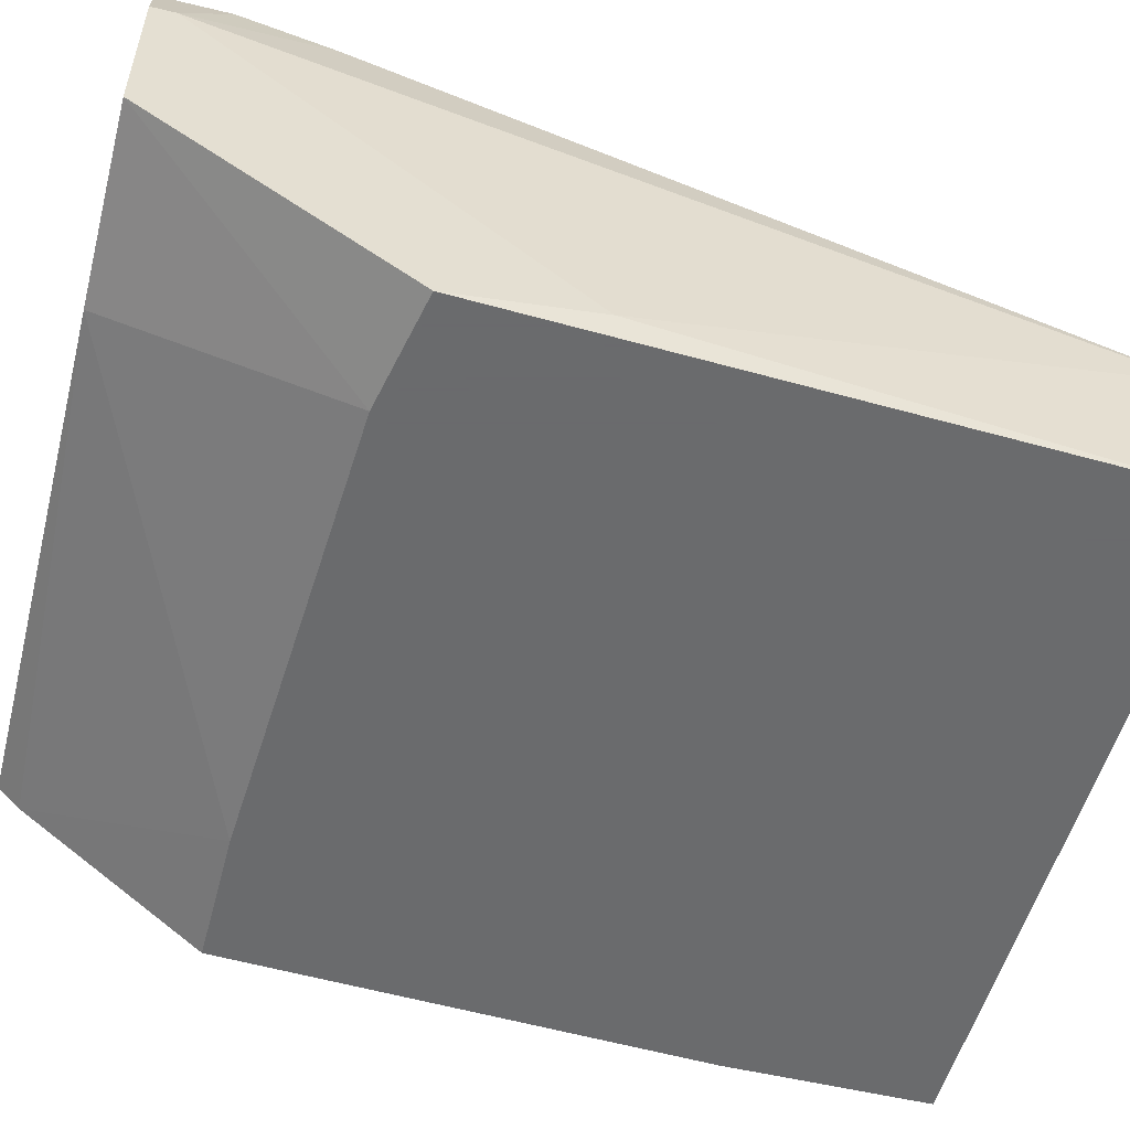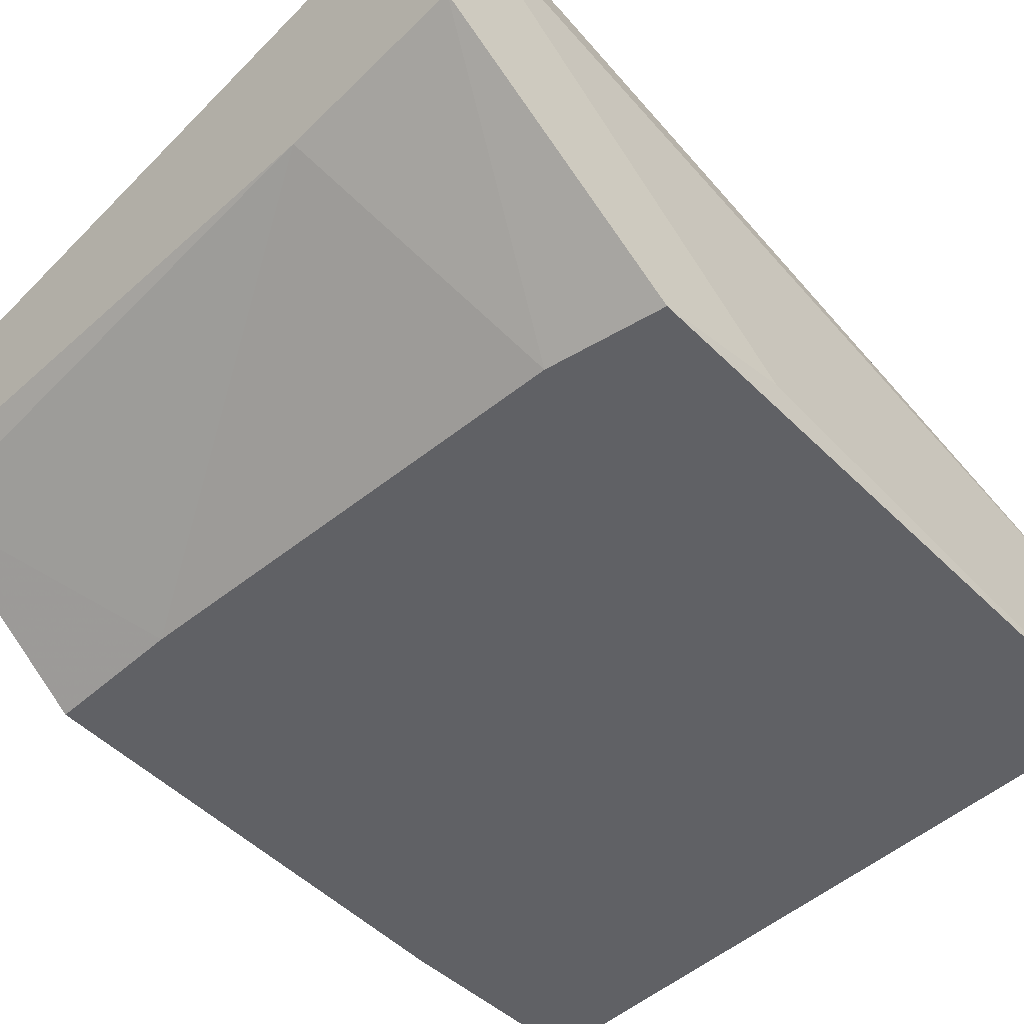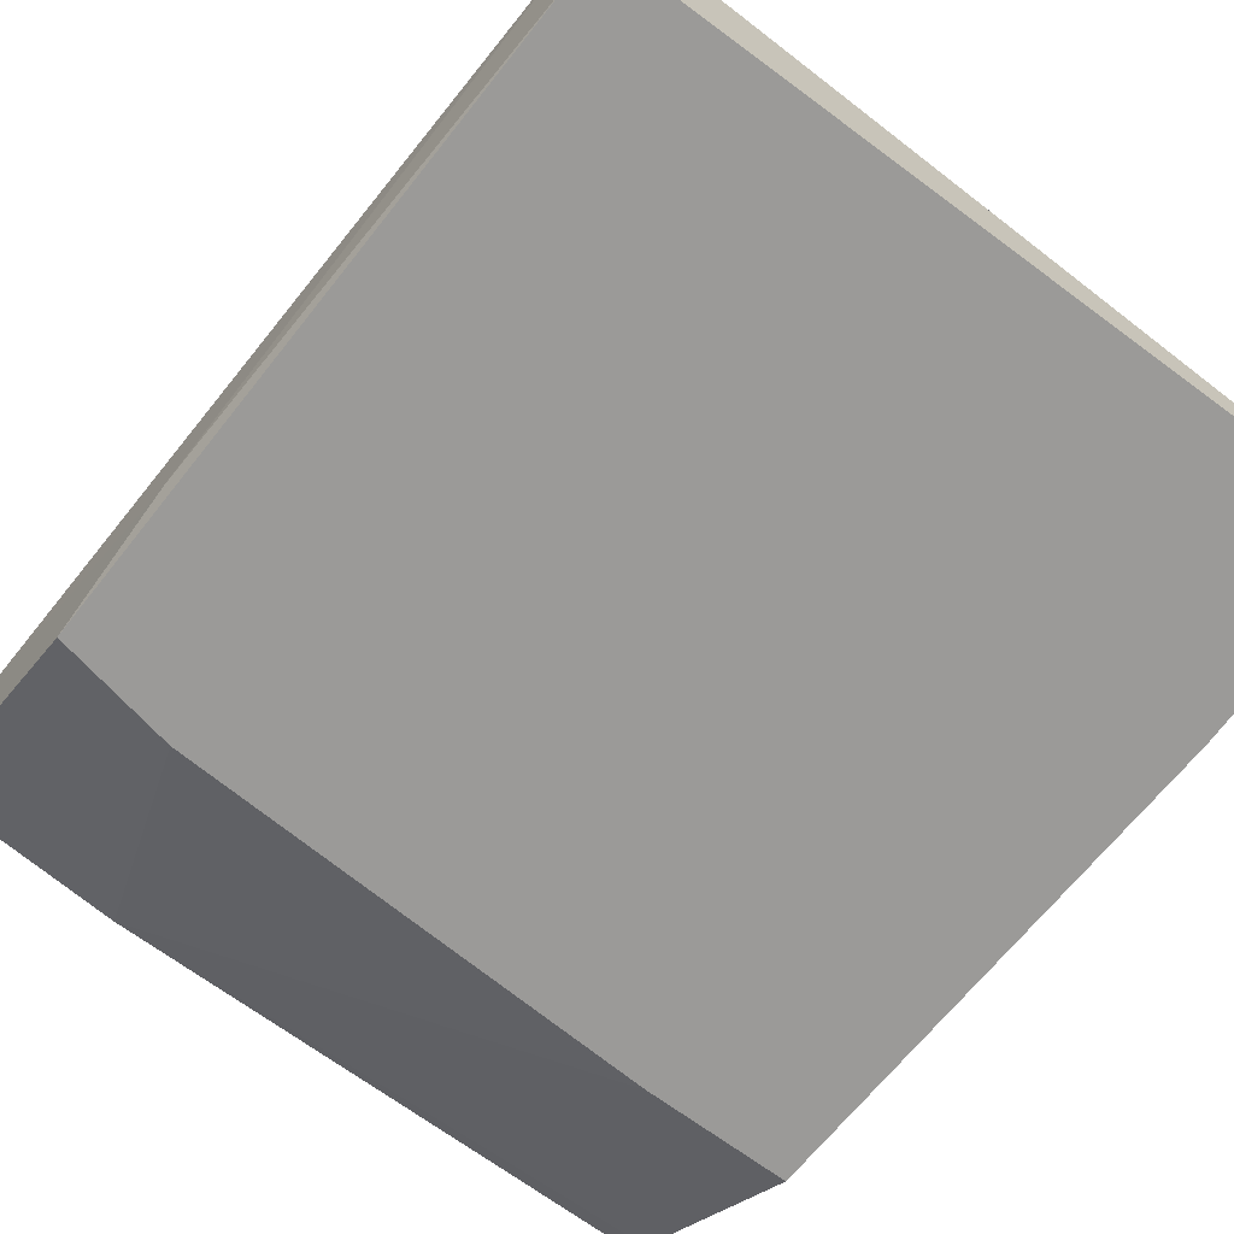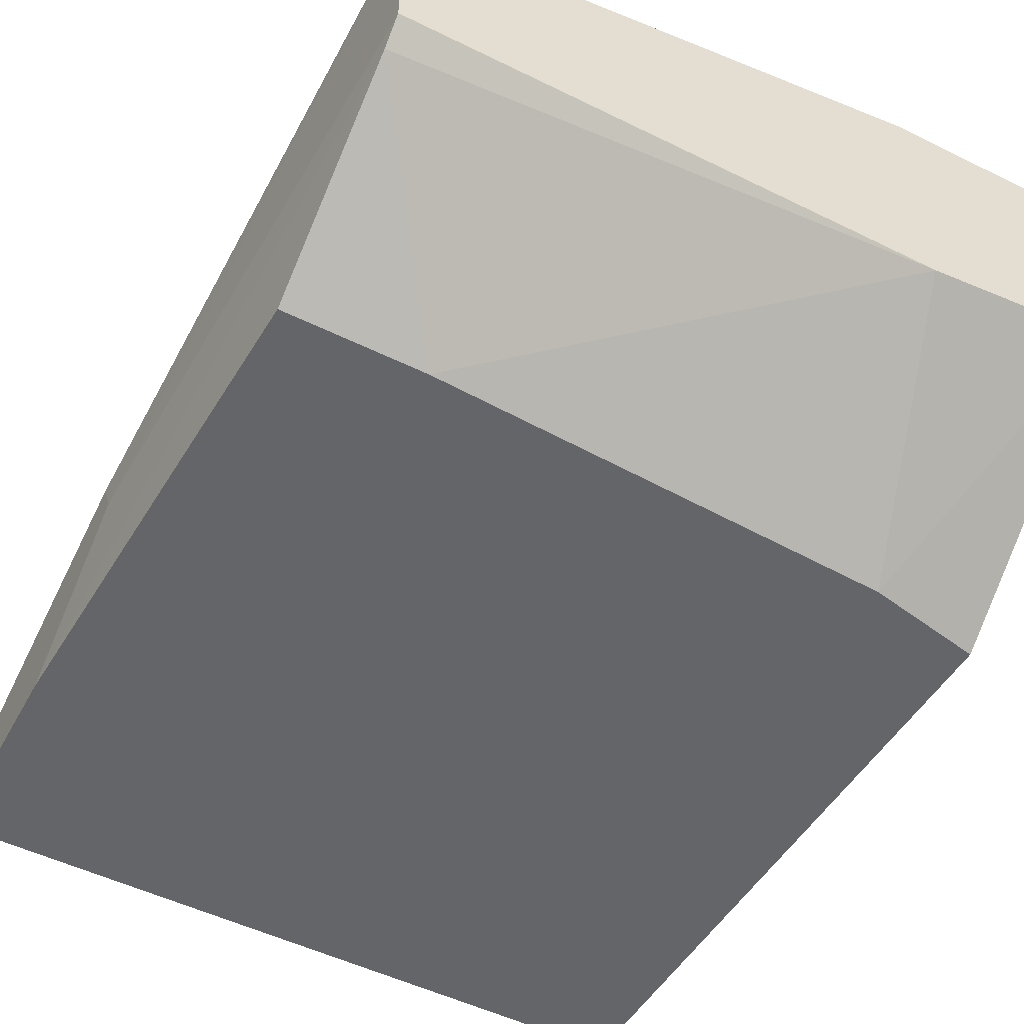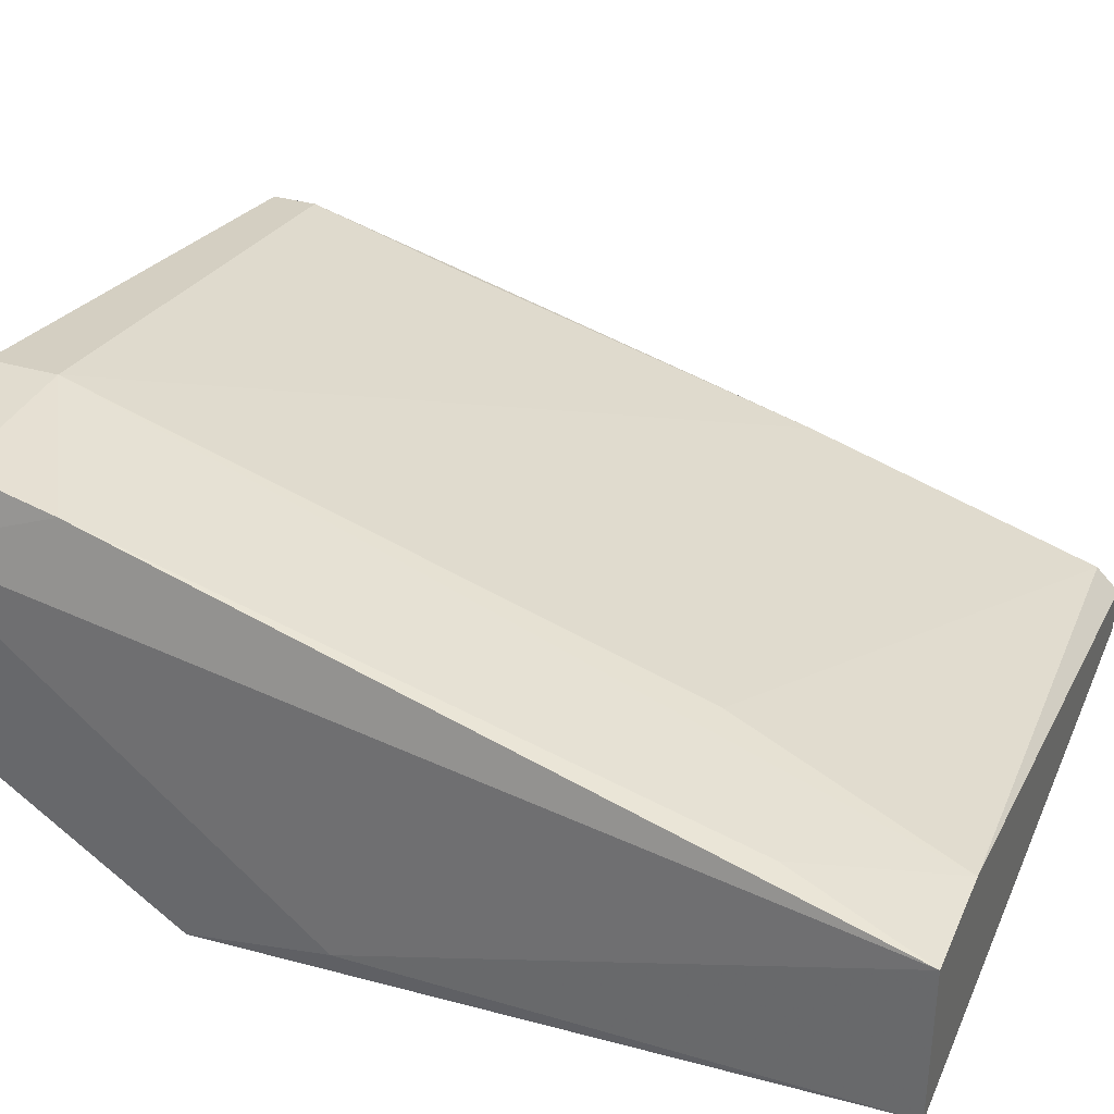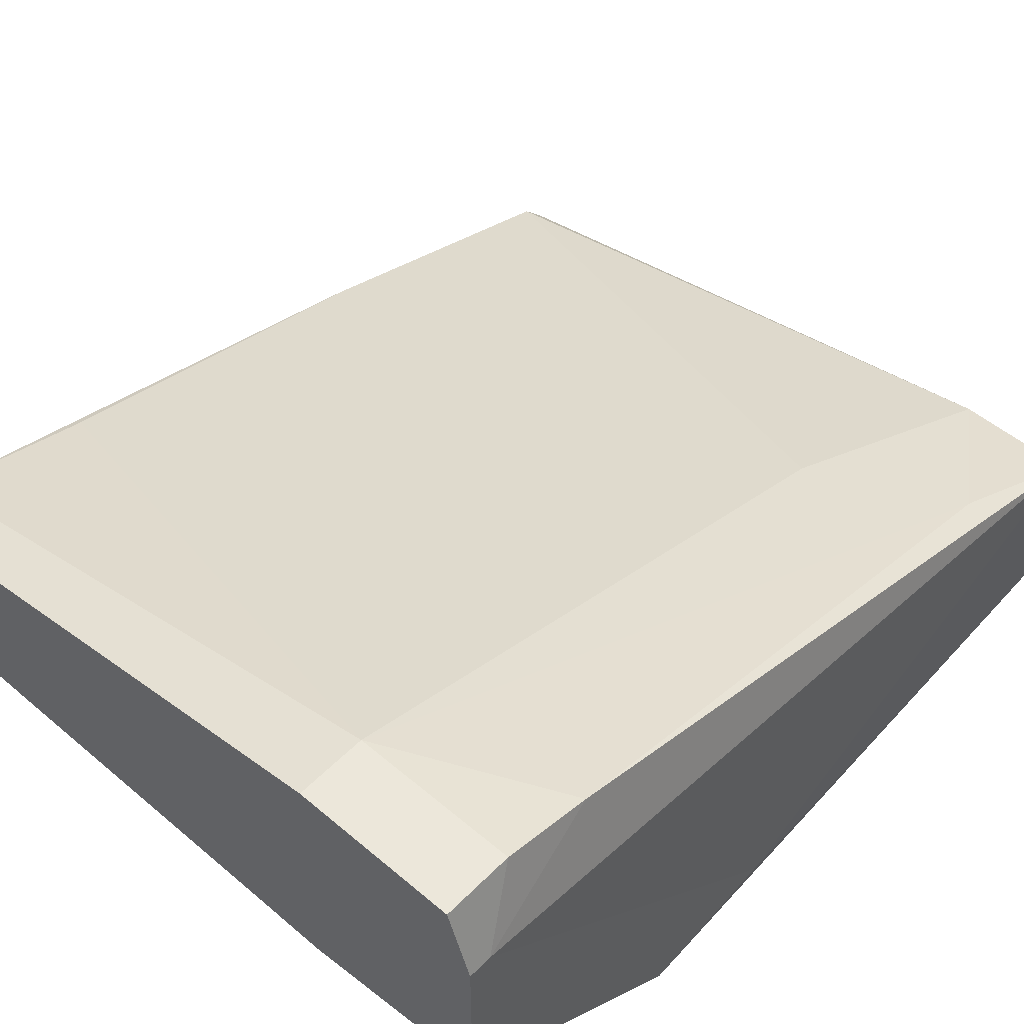
<metadata>
{"format":"obj","ext":"obj","renderer":"f3d","projection":"perspective","resolution":1024,"background":"white","views":[{"elev":-53.2,"azim":75.4,"up":"+Y"},{"elev":-49.2,"azim":44.6,"up":"+Y"},{"elev":-69.4,"azim":143.5,"up":"+Y"},{"elev":-51.5,"azim":-28.1,"up":"+Y"},{"elev":34.3,"azim":111.7,"up":"+Y"},{"elev":51.0,"azim":42.6,"up":"+Y"}]}
</metadata>
<code>
v -0.008691 -0.008513 -0.01119
v 0.009201 -0.008513 -0.01208
v 0.01278 0.007593 -0.003135
v 0.01278 0.007593 -0.00582
v 0.01278 -0.00225 -0.03803
v 0.01278 0.006695 -0.009399
v 0.01278 -0.008513 -0.03803
v -0.01406 -0.00225 -0.003135
v -0.01406 0.002221 -0.01119
v -0.01406 -0.008513 -0.01119
v -0.01406 0.004011 -0.004925
v -0.01406 0.004011 -0.003135
v -0.01406 -0.003144 -0.00403
v 0.006519 0.007593 -0.003135
v 0.006519 0.007593 -0.00582
v 0.006519 -0.00225 -0.003135
v 0.006519 0.000432 -0.02908
v 0.01368 -0.001354 -0.003135
v 0.01368 0.004908 -0.003135
v 0.01368 0.004908 -0.00403
v 0.01368 -0.007618 -0.01835
v 0.01368 -0.008513 -0.01298
v -0.01496 -0.005829 -0.03713
v -0.01496 -0.00225 -0.0255
v -0.01496 -0.006722 -0.03803
v -0.01496 -0.004039 -0.0246
v -0.01496 -0.008513 -0.03803
v -0.01496 -0.008513 -0.02997
v 0.008307 -0.00225 -0.03803
v 0.01189 -0.00046 -0.03266
f 20 6 4
f 19 18 22
f 28 22 10
f 22 28 7
f 18 19 8
f 8 19 3
f 7 28 27
f 5 7 27
f 28 23 27
f 5 27 29
f 15 11 12
f 8 3 12
f 18 8 16
f 23 28 24
f 15 23 24
f 12 11 24
f 23 15 17
f 29 23 17
f 15 29 17
f 22 18 2
f 10 22 2
f 18 16 2
f 19 22 21
f 7 5 21
f 22 7 21
f 3 15 14
f 15 12 14
f 12 3 14
f 27 23 25
f 23 29 25
f 29 27 25
f 28 10 13
f 16 8 13
f 16 13 1
f 10 2 1
f 2 16 1
f 13 10 1
f 11 15 9
f 24 11 9
f 15 24 9
f 5 29 30
f 29 15 30
f 6 5 30
f 15 6 30
f 3 19 20
f 5 6 20
f 19 21 20
f 21 5 20
f 8 12 26
f 24 28 26
f 12 24 26
f 28 13 26
f 13 8 26
f 15 3 4
f 6 15 4
f 3 20 4

</code>
